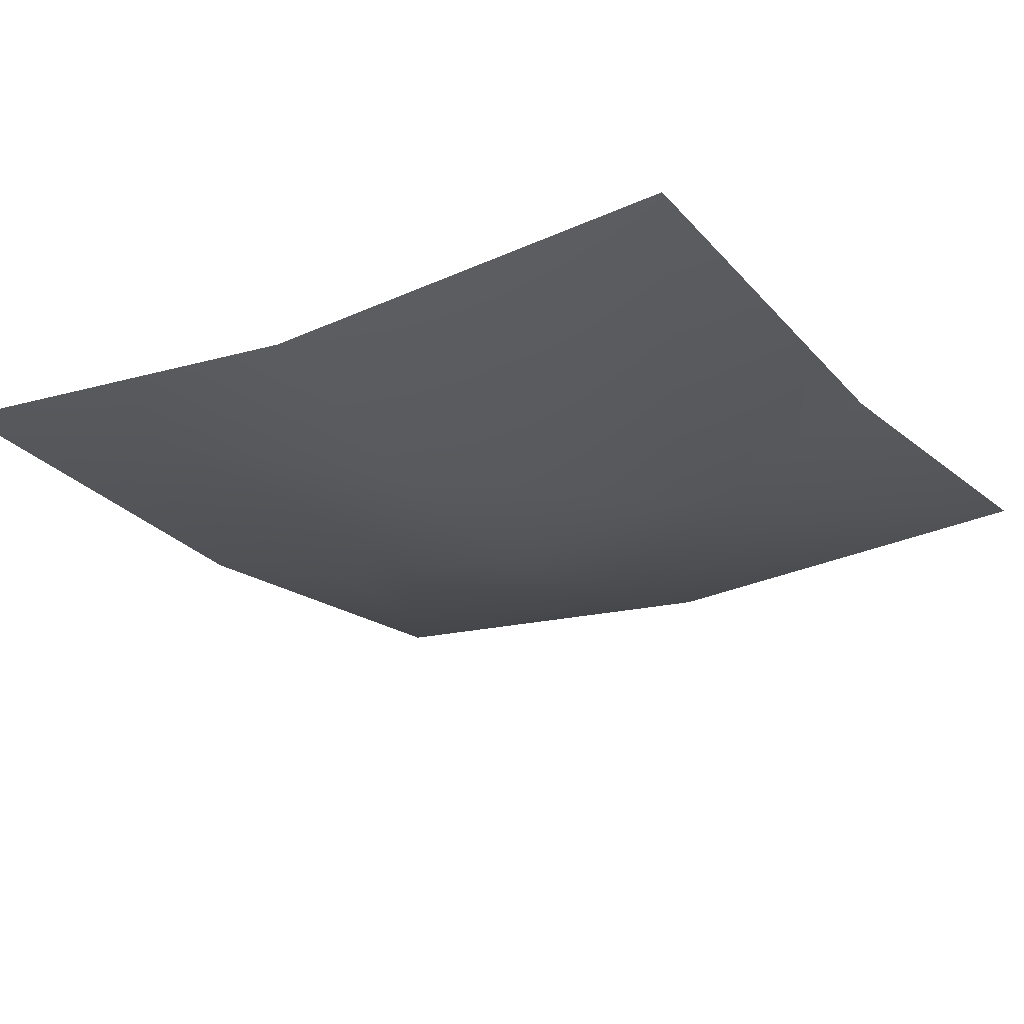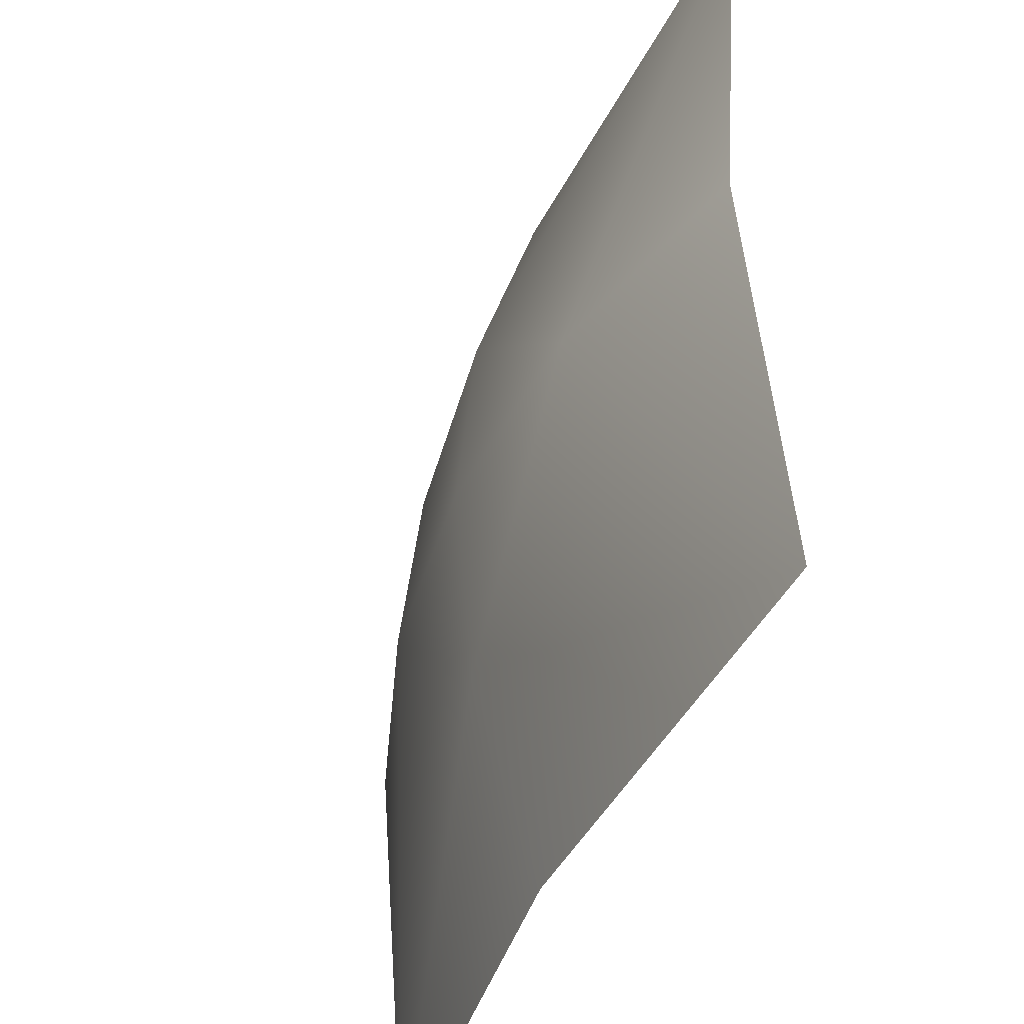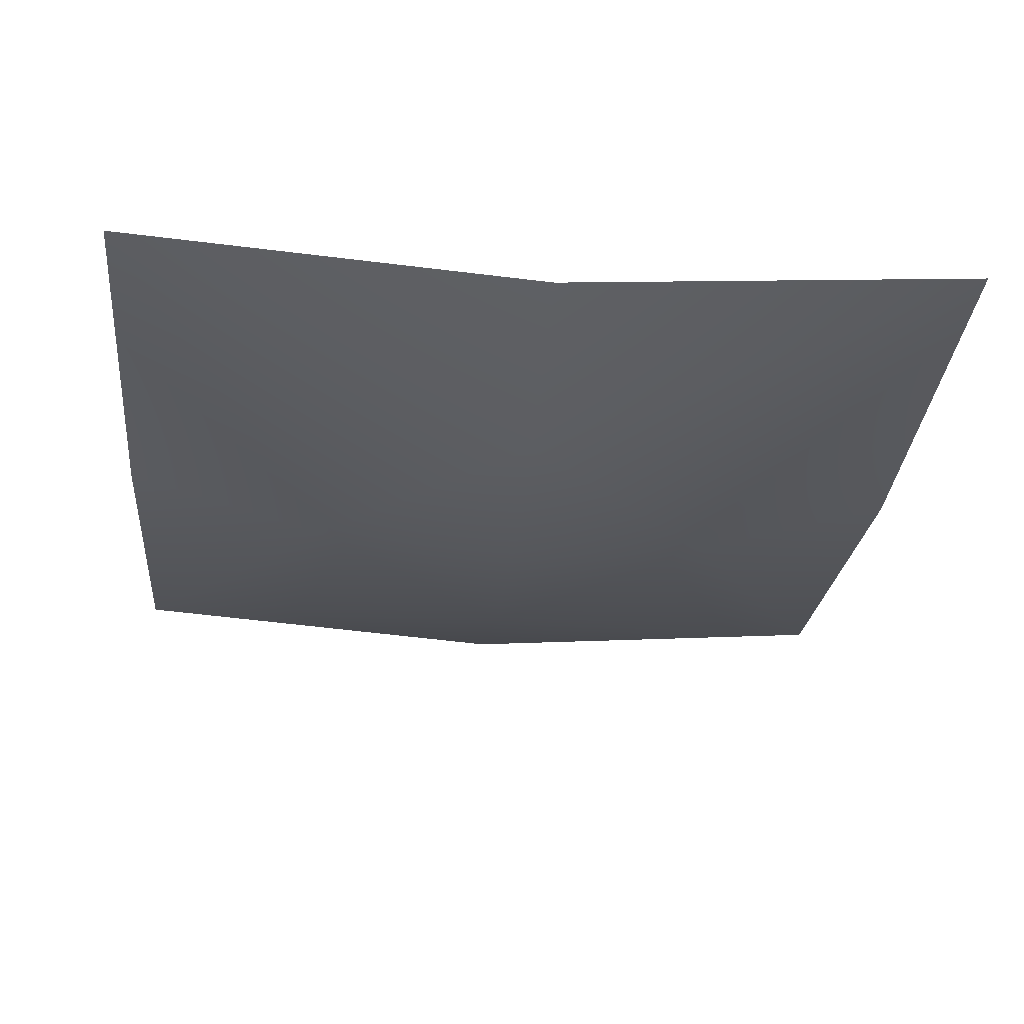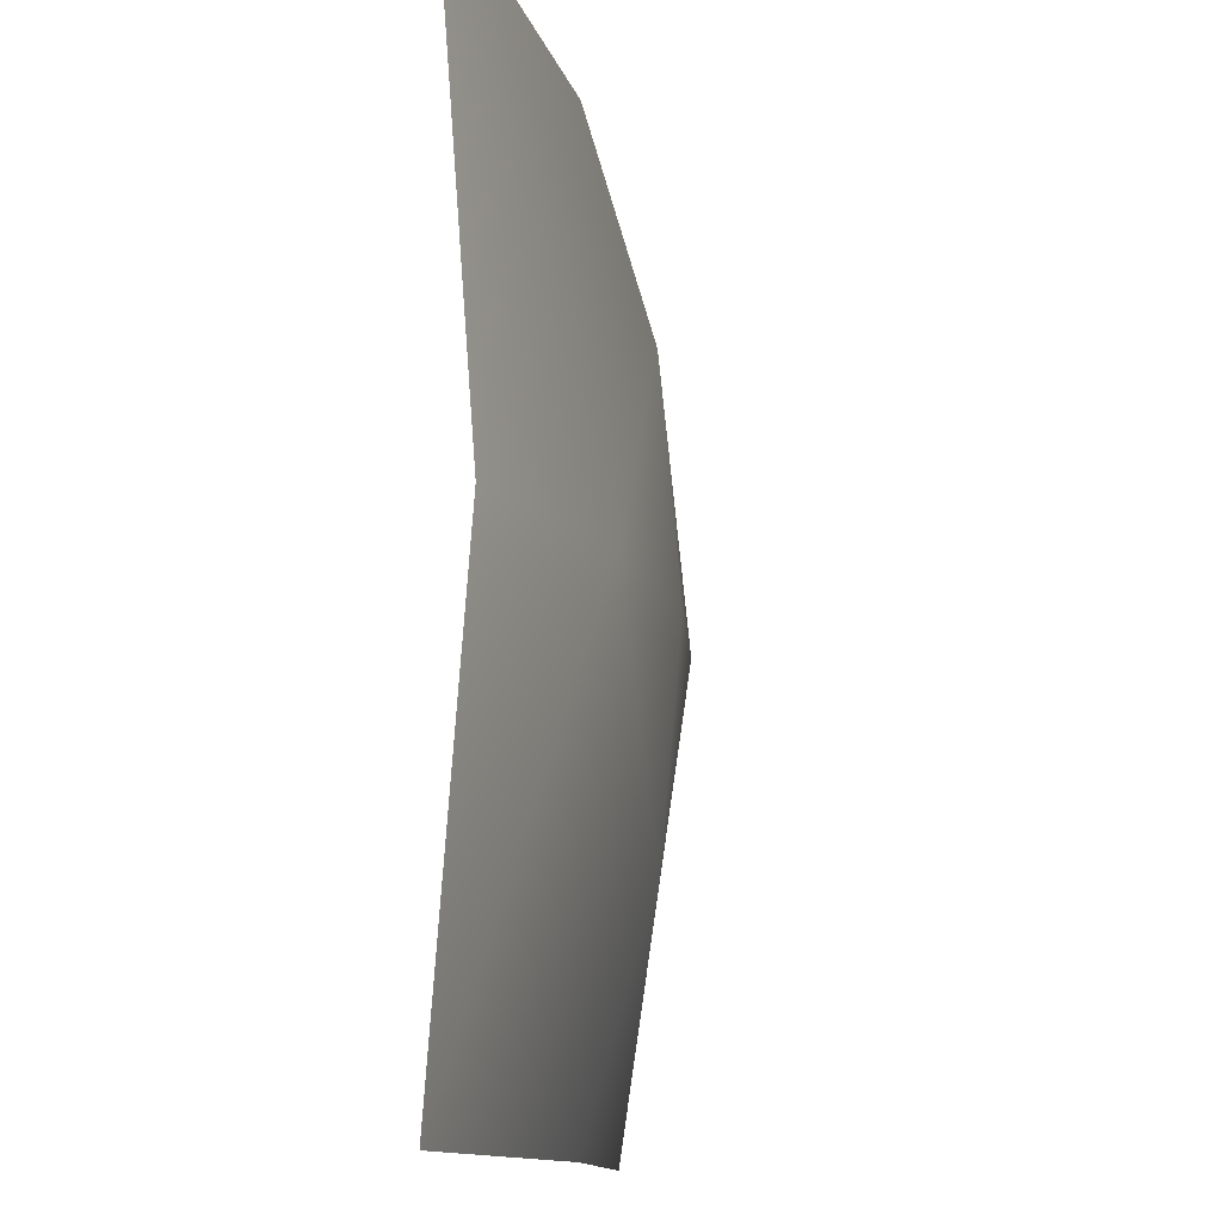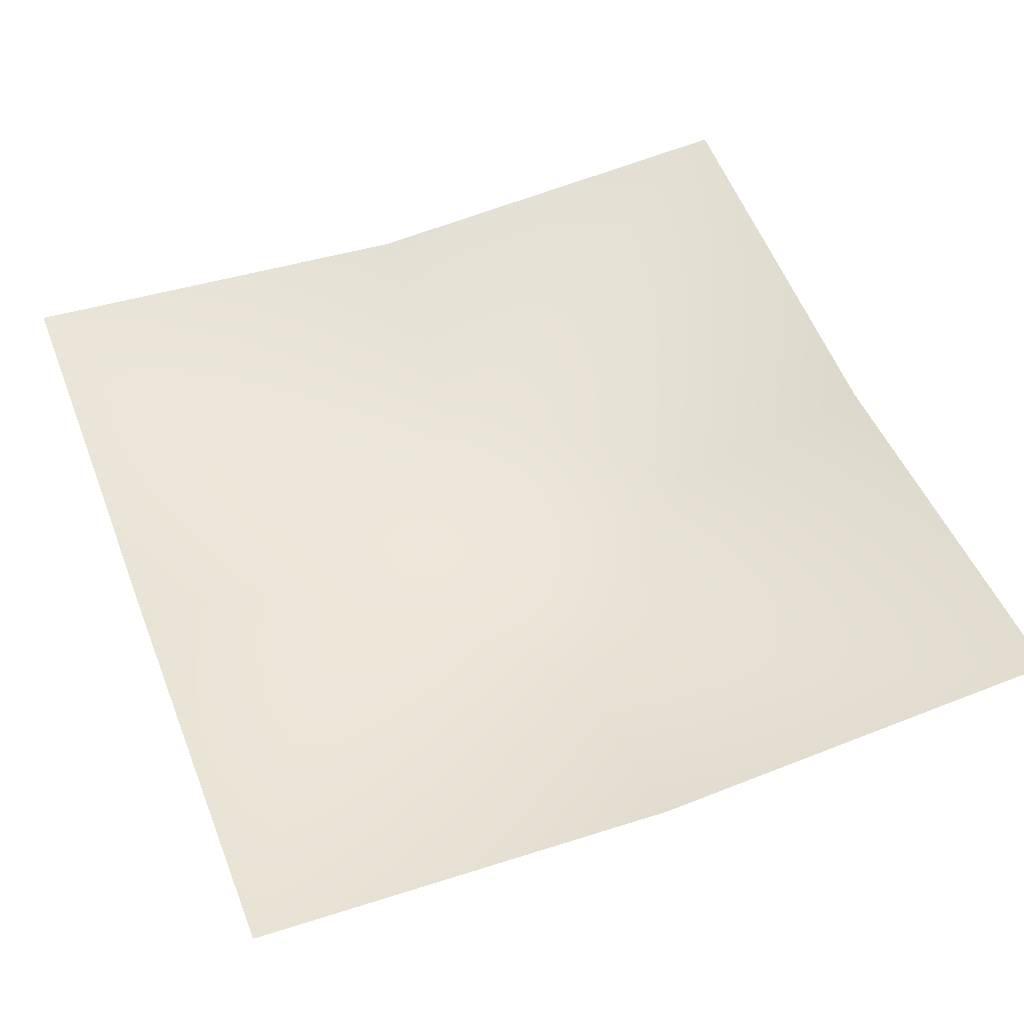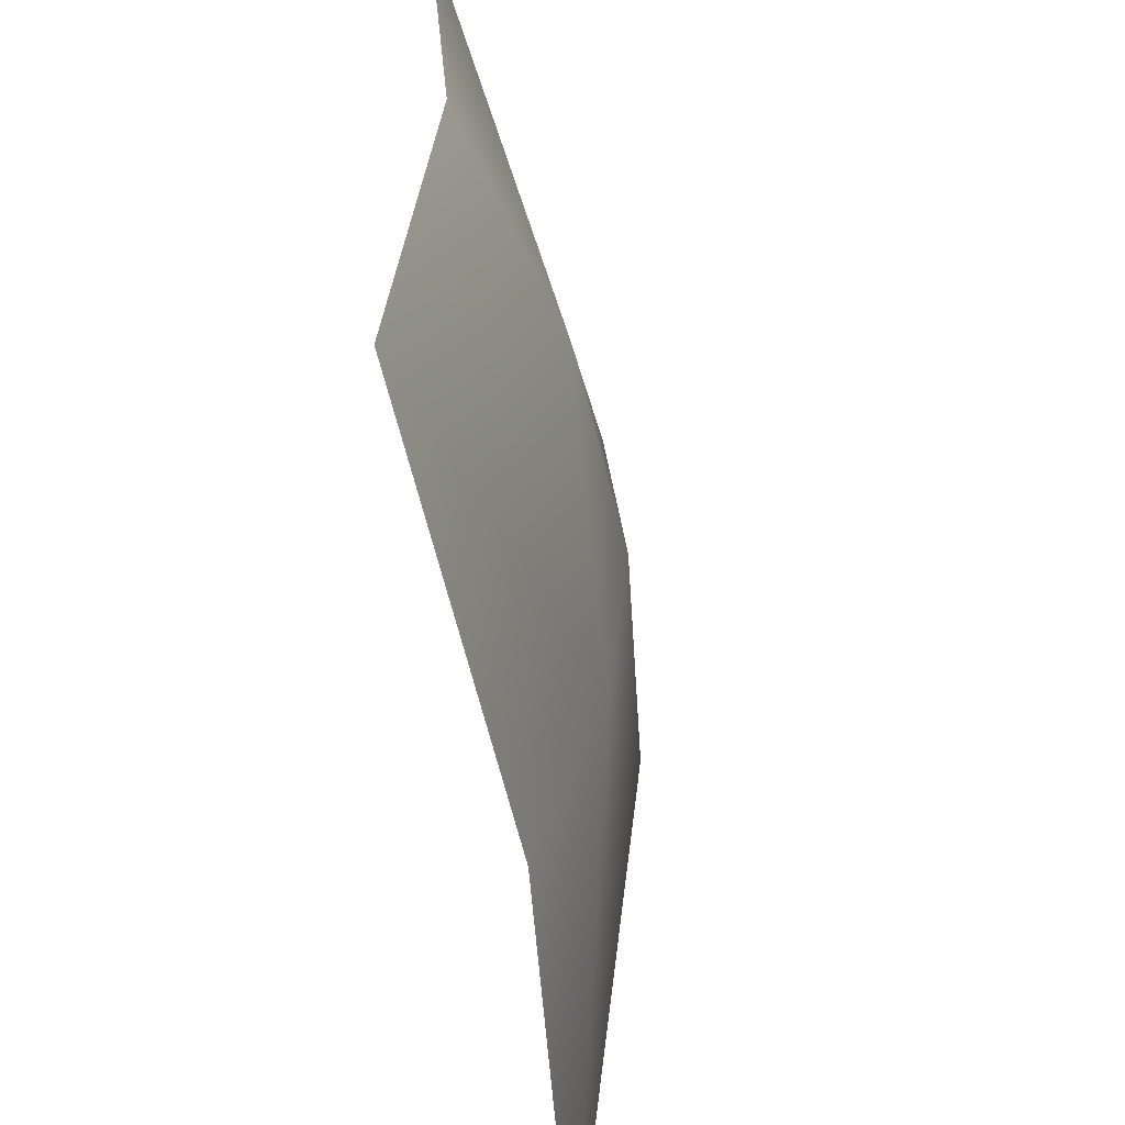
<metadata>
{"format":"obj","ext":"obj","renderer":"f3d","projection":"perspective","resolution":1024,"background":"white","views":[{"elev":-22.8,"azim":122.4,"up":"+Z"},{"elev":-44.7,"azim":-111.6,"up":"+Y"},{"elev":-27.5,"azim":174.6,"up":"+Z"},{"elev":-11.5,"azim":98.5,"up":"+Y"},{"elev":52.5,"azim":158.9,"up":"+Z"},{"elev":-59.6,"azim":98.8,"up":"+Y"}]}
</metadata>
<code>
g msh_leave
v -0.7595 -0.7595 0.1062
v -0.7595 0.0007424 0.04974
v -0.3794 0.0007424 -0.06162
v -0.7595 0.7595 0.1062
v -0.0007424 0.3794 -0.06162
v -0.0007424 0.7595 0.04974
v 0.7595 0.7595 0.1062
v 0.3794 0.0007424 -0.06162
v -0.0007424 -0.3794 -0.06162
v 0.7595 -0.7595 0.1062
v -0.0007424 0.0007424 -0.09577
v -0.0007424 -0.7595 0.04974
v 0.7595 0.0007424 0.04974
g msh_leave_0
f 3 2 1
f 3 4 2
f 5 4 3
f 5 6 4
f 5 7 6
f 7 5 8
f 9 3 1
f 8 9 10
f 9 11 3
f 9 8 11
f 11 5 3
f 11 8 5
f 12 9 1
f 12 10 9
f 13 7 8
f 13 8 10

</code>
